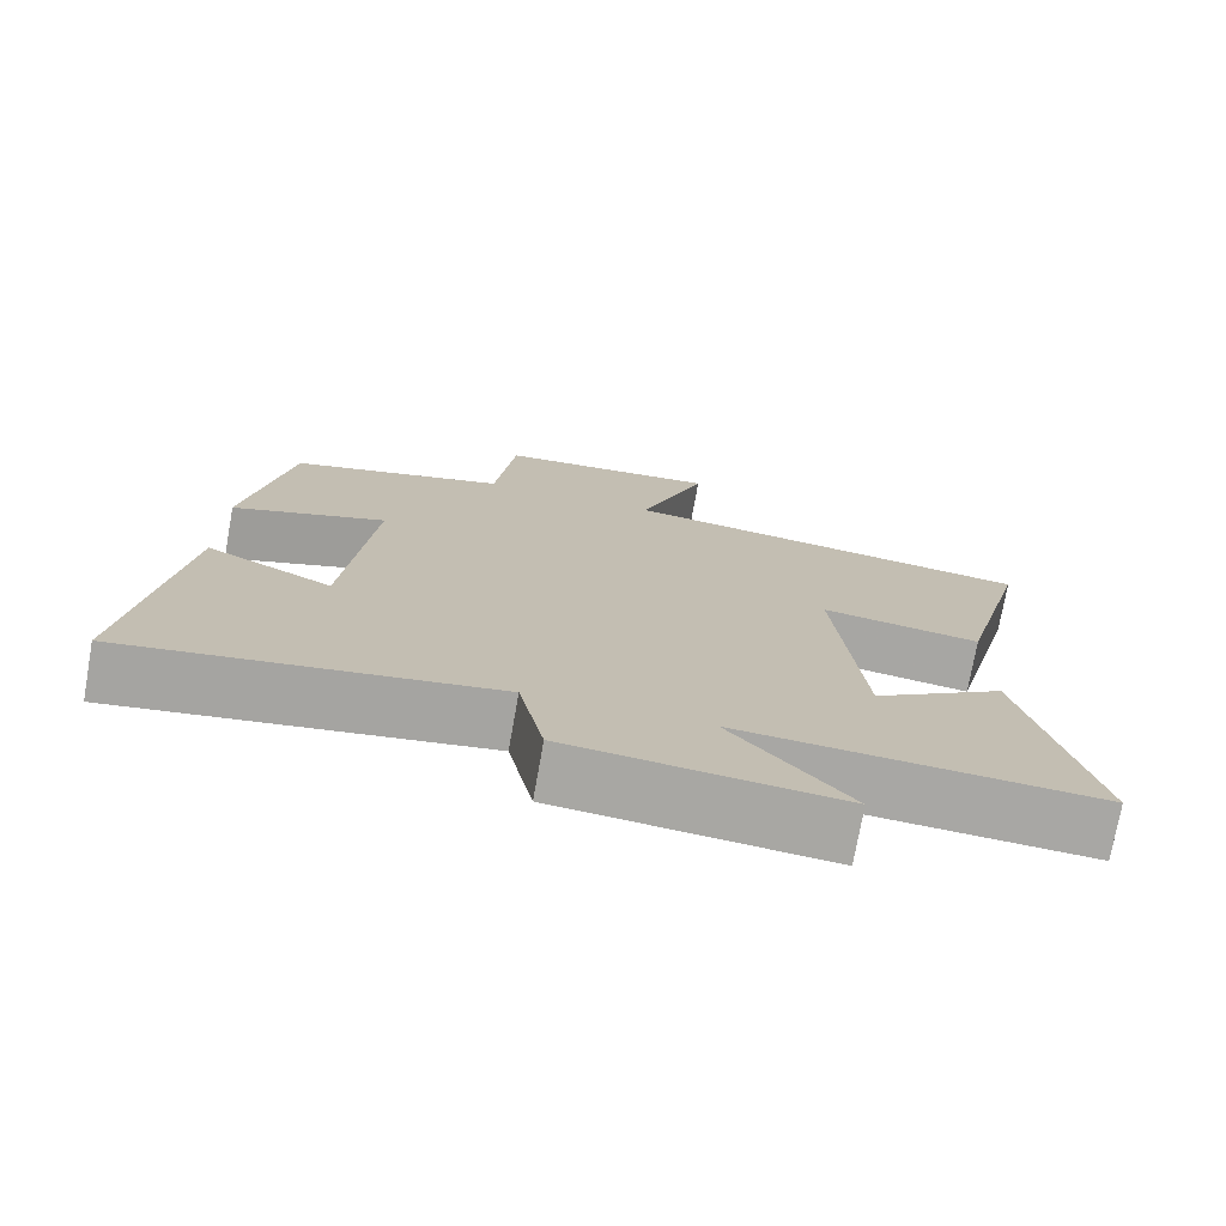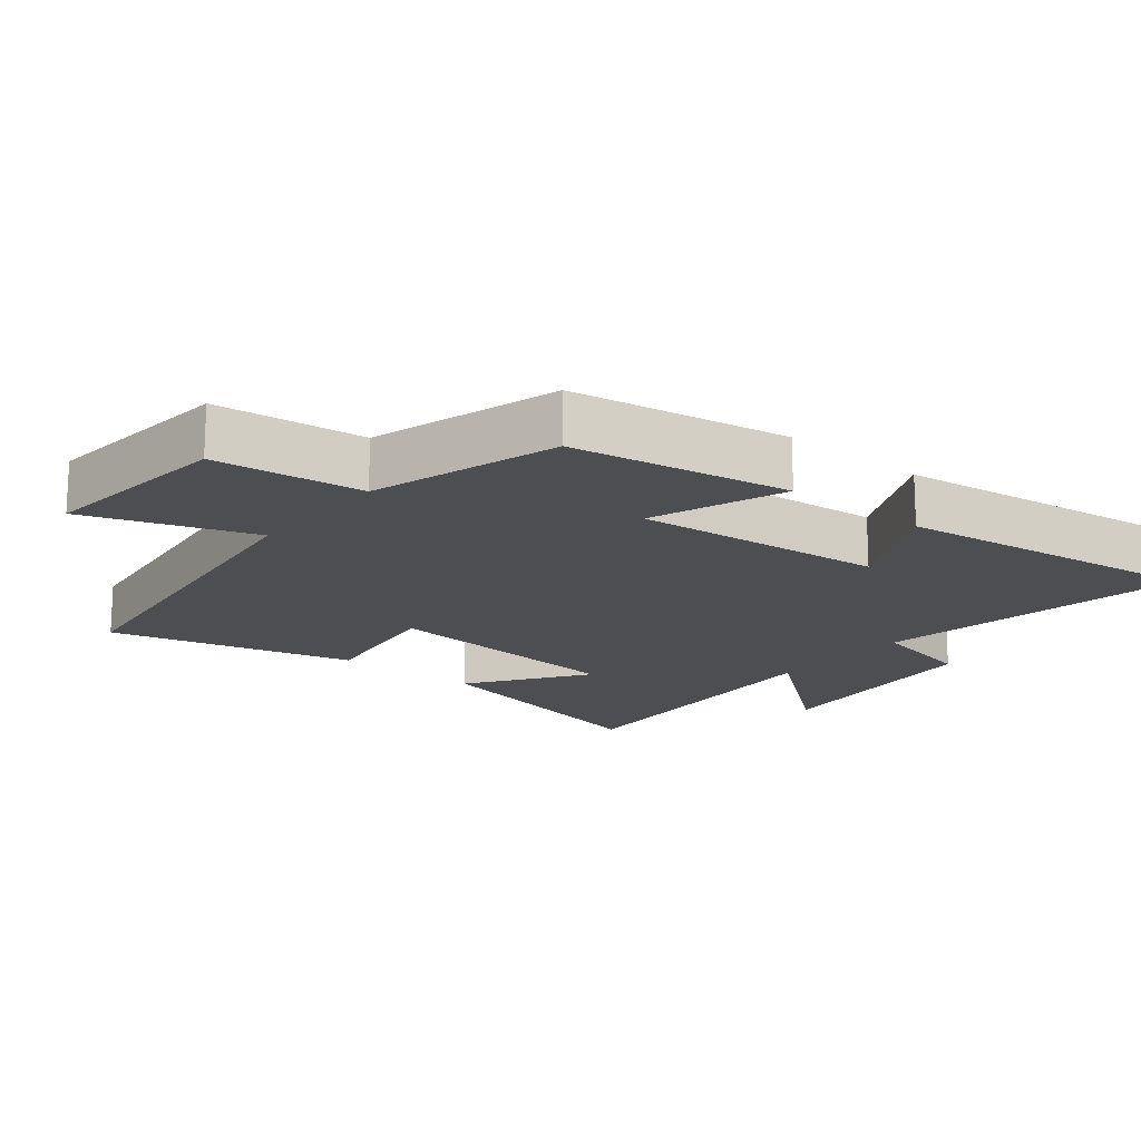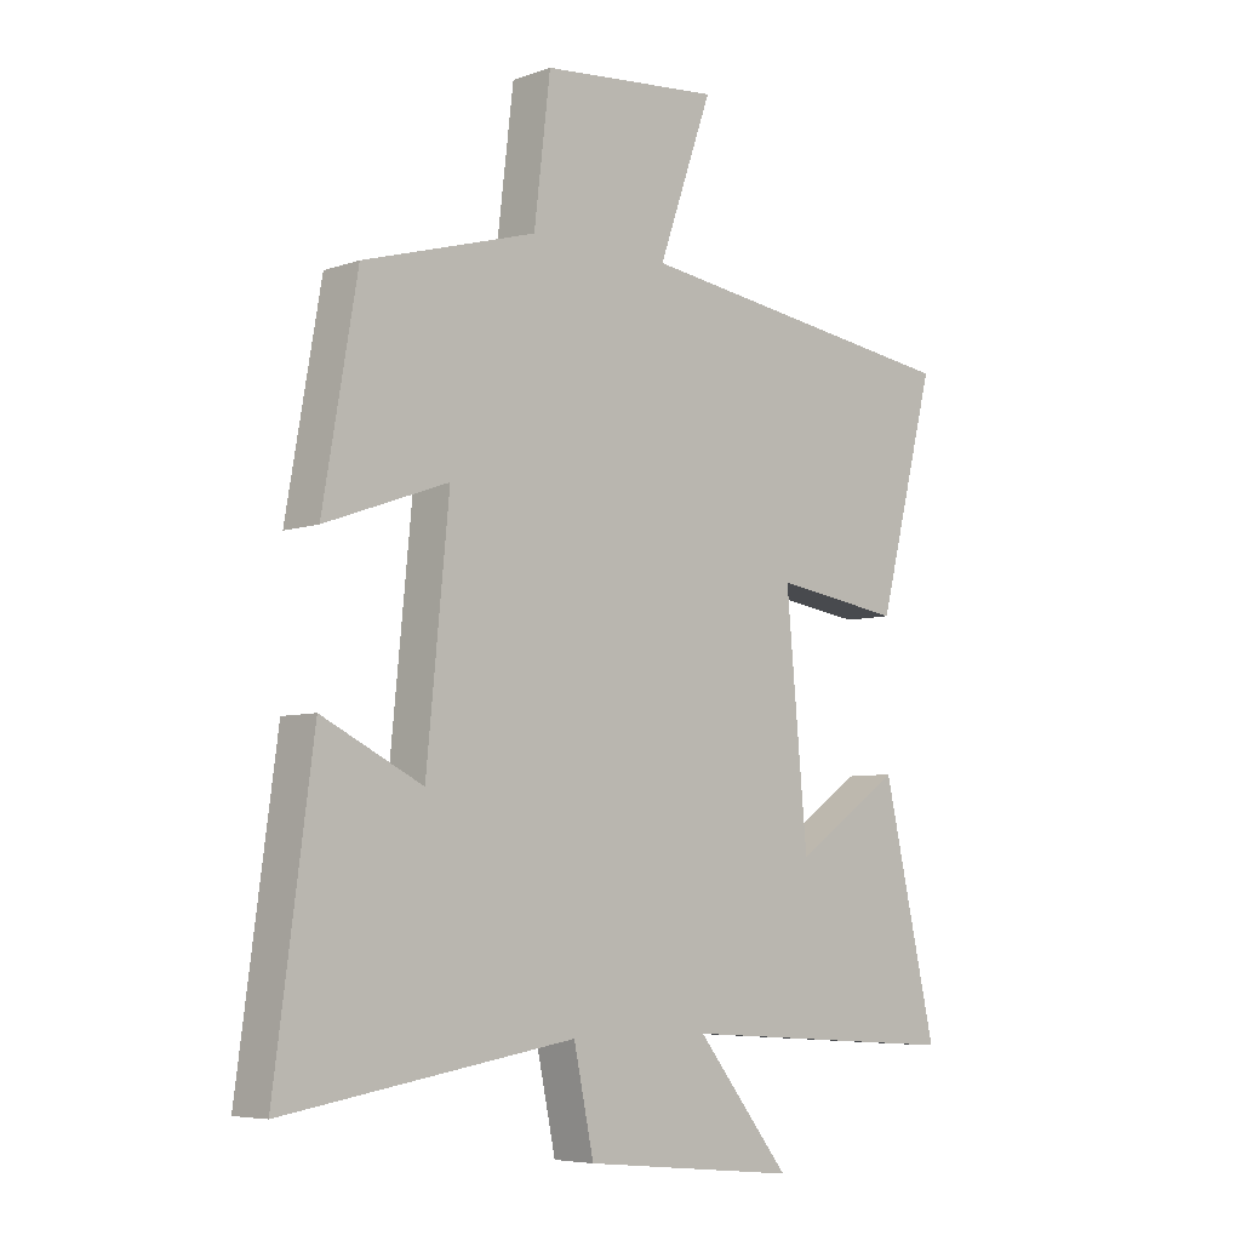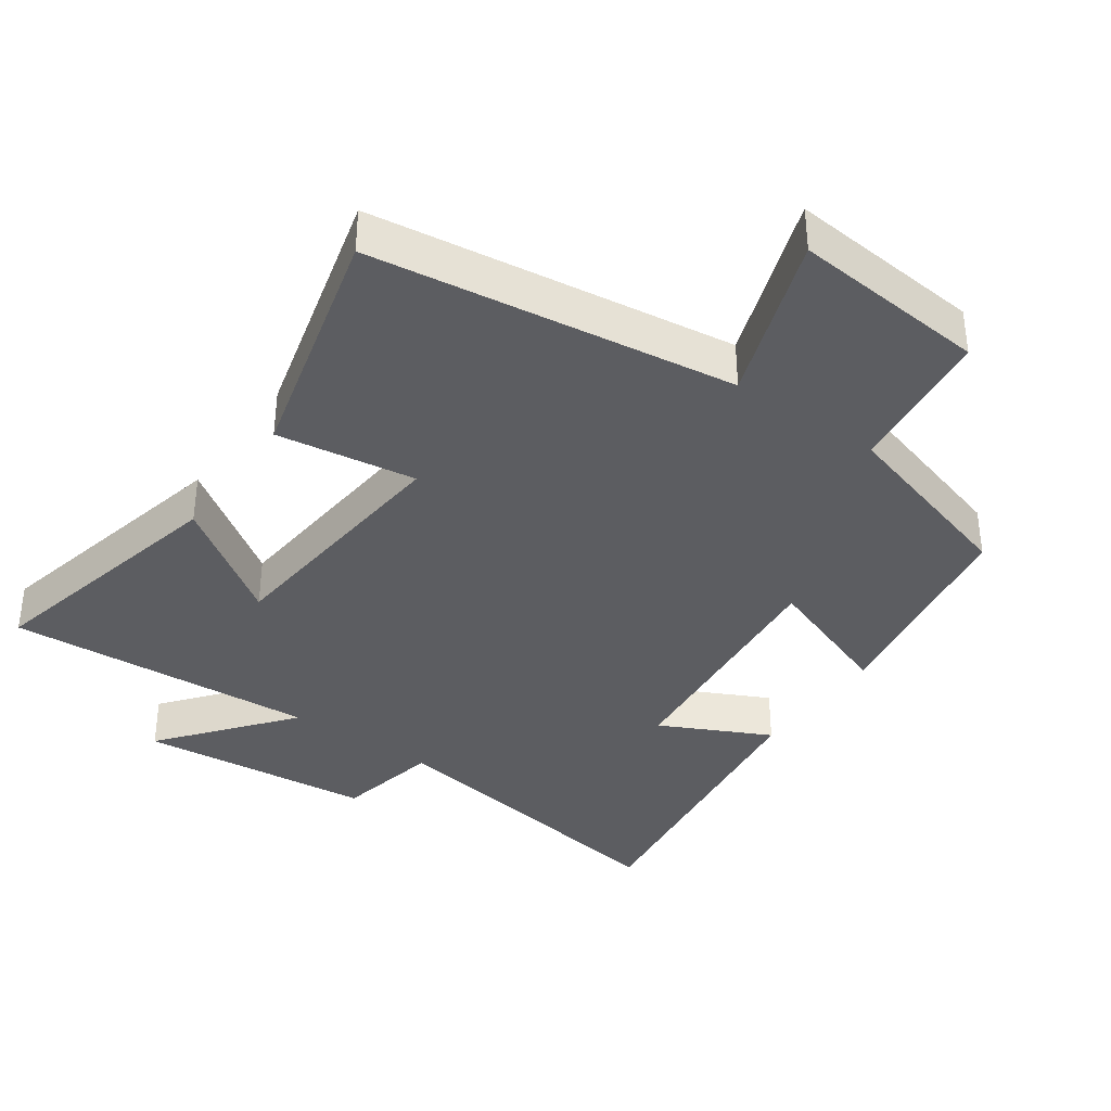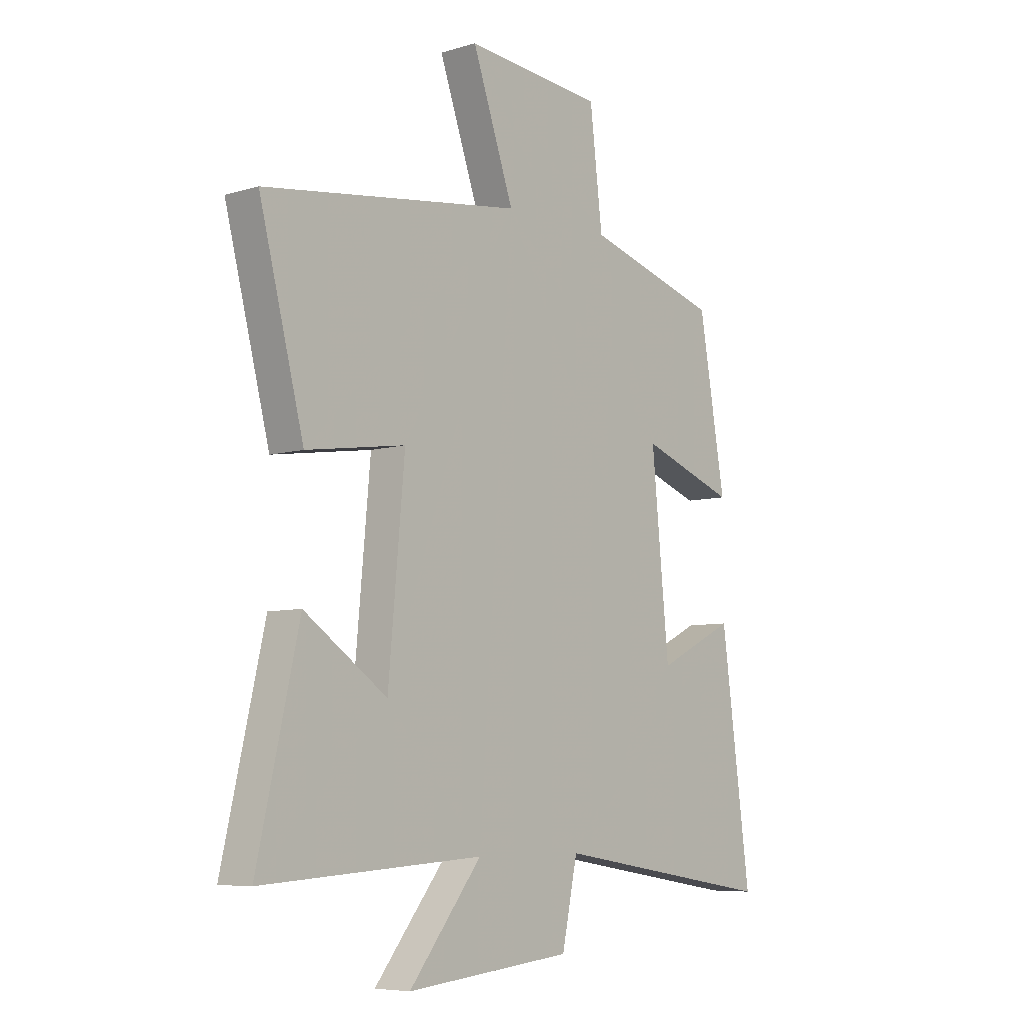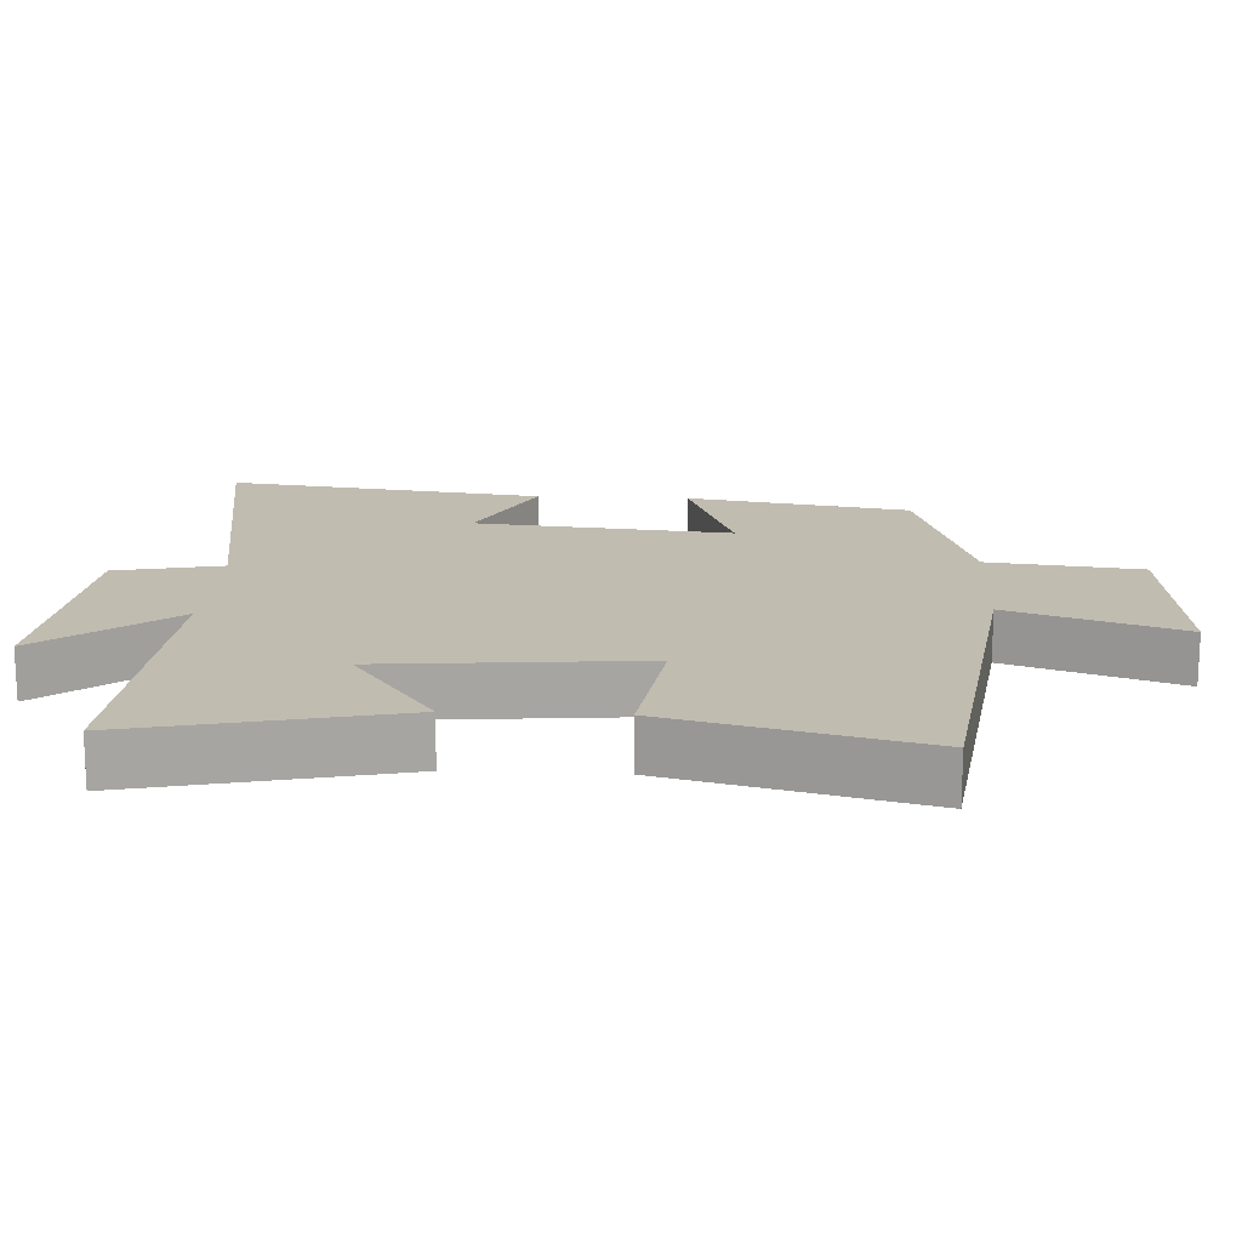
<metadata>
{"format":"obj","ext":"obj","renderer":"f3d","projection":"perspective","resolution":1024,"background":"white","views":[{"elev":-74.6,"azim":169.9,"up":"+Z"},{"elev":-17.2,"azim":50.6,"up":"+Y"},{"elev":-6.2,"azim":136.1,"up":"+Z"},{"elev":-37.2,"azim":-35.1,"up":"+Y"},{"elev":-6.9,"azim":-49.2,"up":"+Z"},{"elev":16.5,"azim":-87.0,"up":"+Y"}]}
</metadata>
<code>
v -0.592 0.07 0.427
v -0.058 0.07 0.5
v -0.144 0.07 0.745
v 0.142 0.07 0.719
v 0.168 0.07 0.5
v 0.445 0.07 0.419
v 0.5 0.07 0.099
v 0.303 0.07 0.17
v 0.339 0.07 -0.198
v 0.5 0.07 -0.119
v 0.561 0.07 -0.575
v 0.097 0.07 -0.5
v 0.065 0.07 -0.653
v -0.279 0.07 -0.687
v -0.129 0.07 -0.5
v -0.586 0.07 -0.529
v -0.5 0.07 -0.153
v -0.329 0.07 -0.271
v -0.295 0.07 0.099
v -0.5 0.07 0.069
v -0.592 0 0.427
v -0.058 0 0.5
v -0.144 0 0.745
v 0.142 0 0.719
v 0.168 0 0.5
v 0.445 0 0.419
v 0.5 0 0.099
v 0.303 0 0.17
v 0.339 0 -0.198
v 0.5 0 -0.119
v 0.561 0 -0.575
v 0.097 0 -0.5
v 0.065 0 -0.653
v -0.279 0 -0.687
v -0.129 0 -0.5
v -0.586 0 -0.529
v -0.5 0 -0.153
v -0.329 0 -0.271
v -0.295 0 0.099
v -0.5 0 0.069
f 19 20 1 2
f 18 19 2
f 15 16 17 18
f 15 18 2
f 12 13 14 15
f 12 15 2
f 9 10 11 12
f 8 9 12 2
f 5 6 7 8
f 5 8 2 3
f 3 4 5
f 22 21 40 39
f 22 39 38
f 38 37 36 35
f 22 38 35
f 35 34 33 32
f 22 35 32
f 32 31 30 29
f 22 32 29 28
f 28 27 26 25
f 23 22 28 25
f 25 24 23
f 1 21 22 2
f 2 22 23 3
f 3 23 24 4
f 4 24 25 5
f 5 25 26 6
f 6 26 27 7
f 7 27 28 8
f 8 28 29 9
f 9 29 30 10
f 10 30 31 11
f 11 31 32 12
f 12 32 33 13
f 13 33 34 14
f 14 34 35 15
f 15 35 36 16
f 16 36 37 17
f 17 37 38 18
f 18 38 39 19
f 19 39 40 20
f 20 40 21 1

</code>
